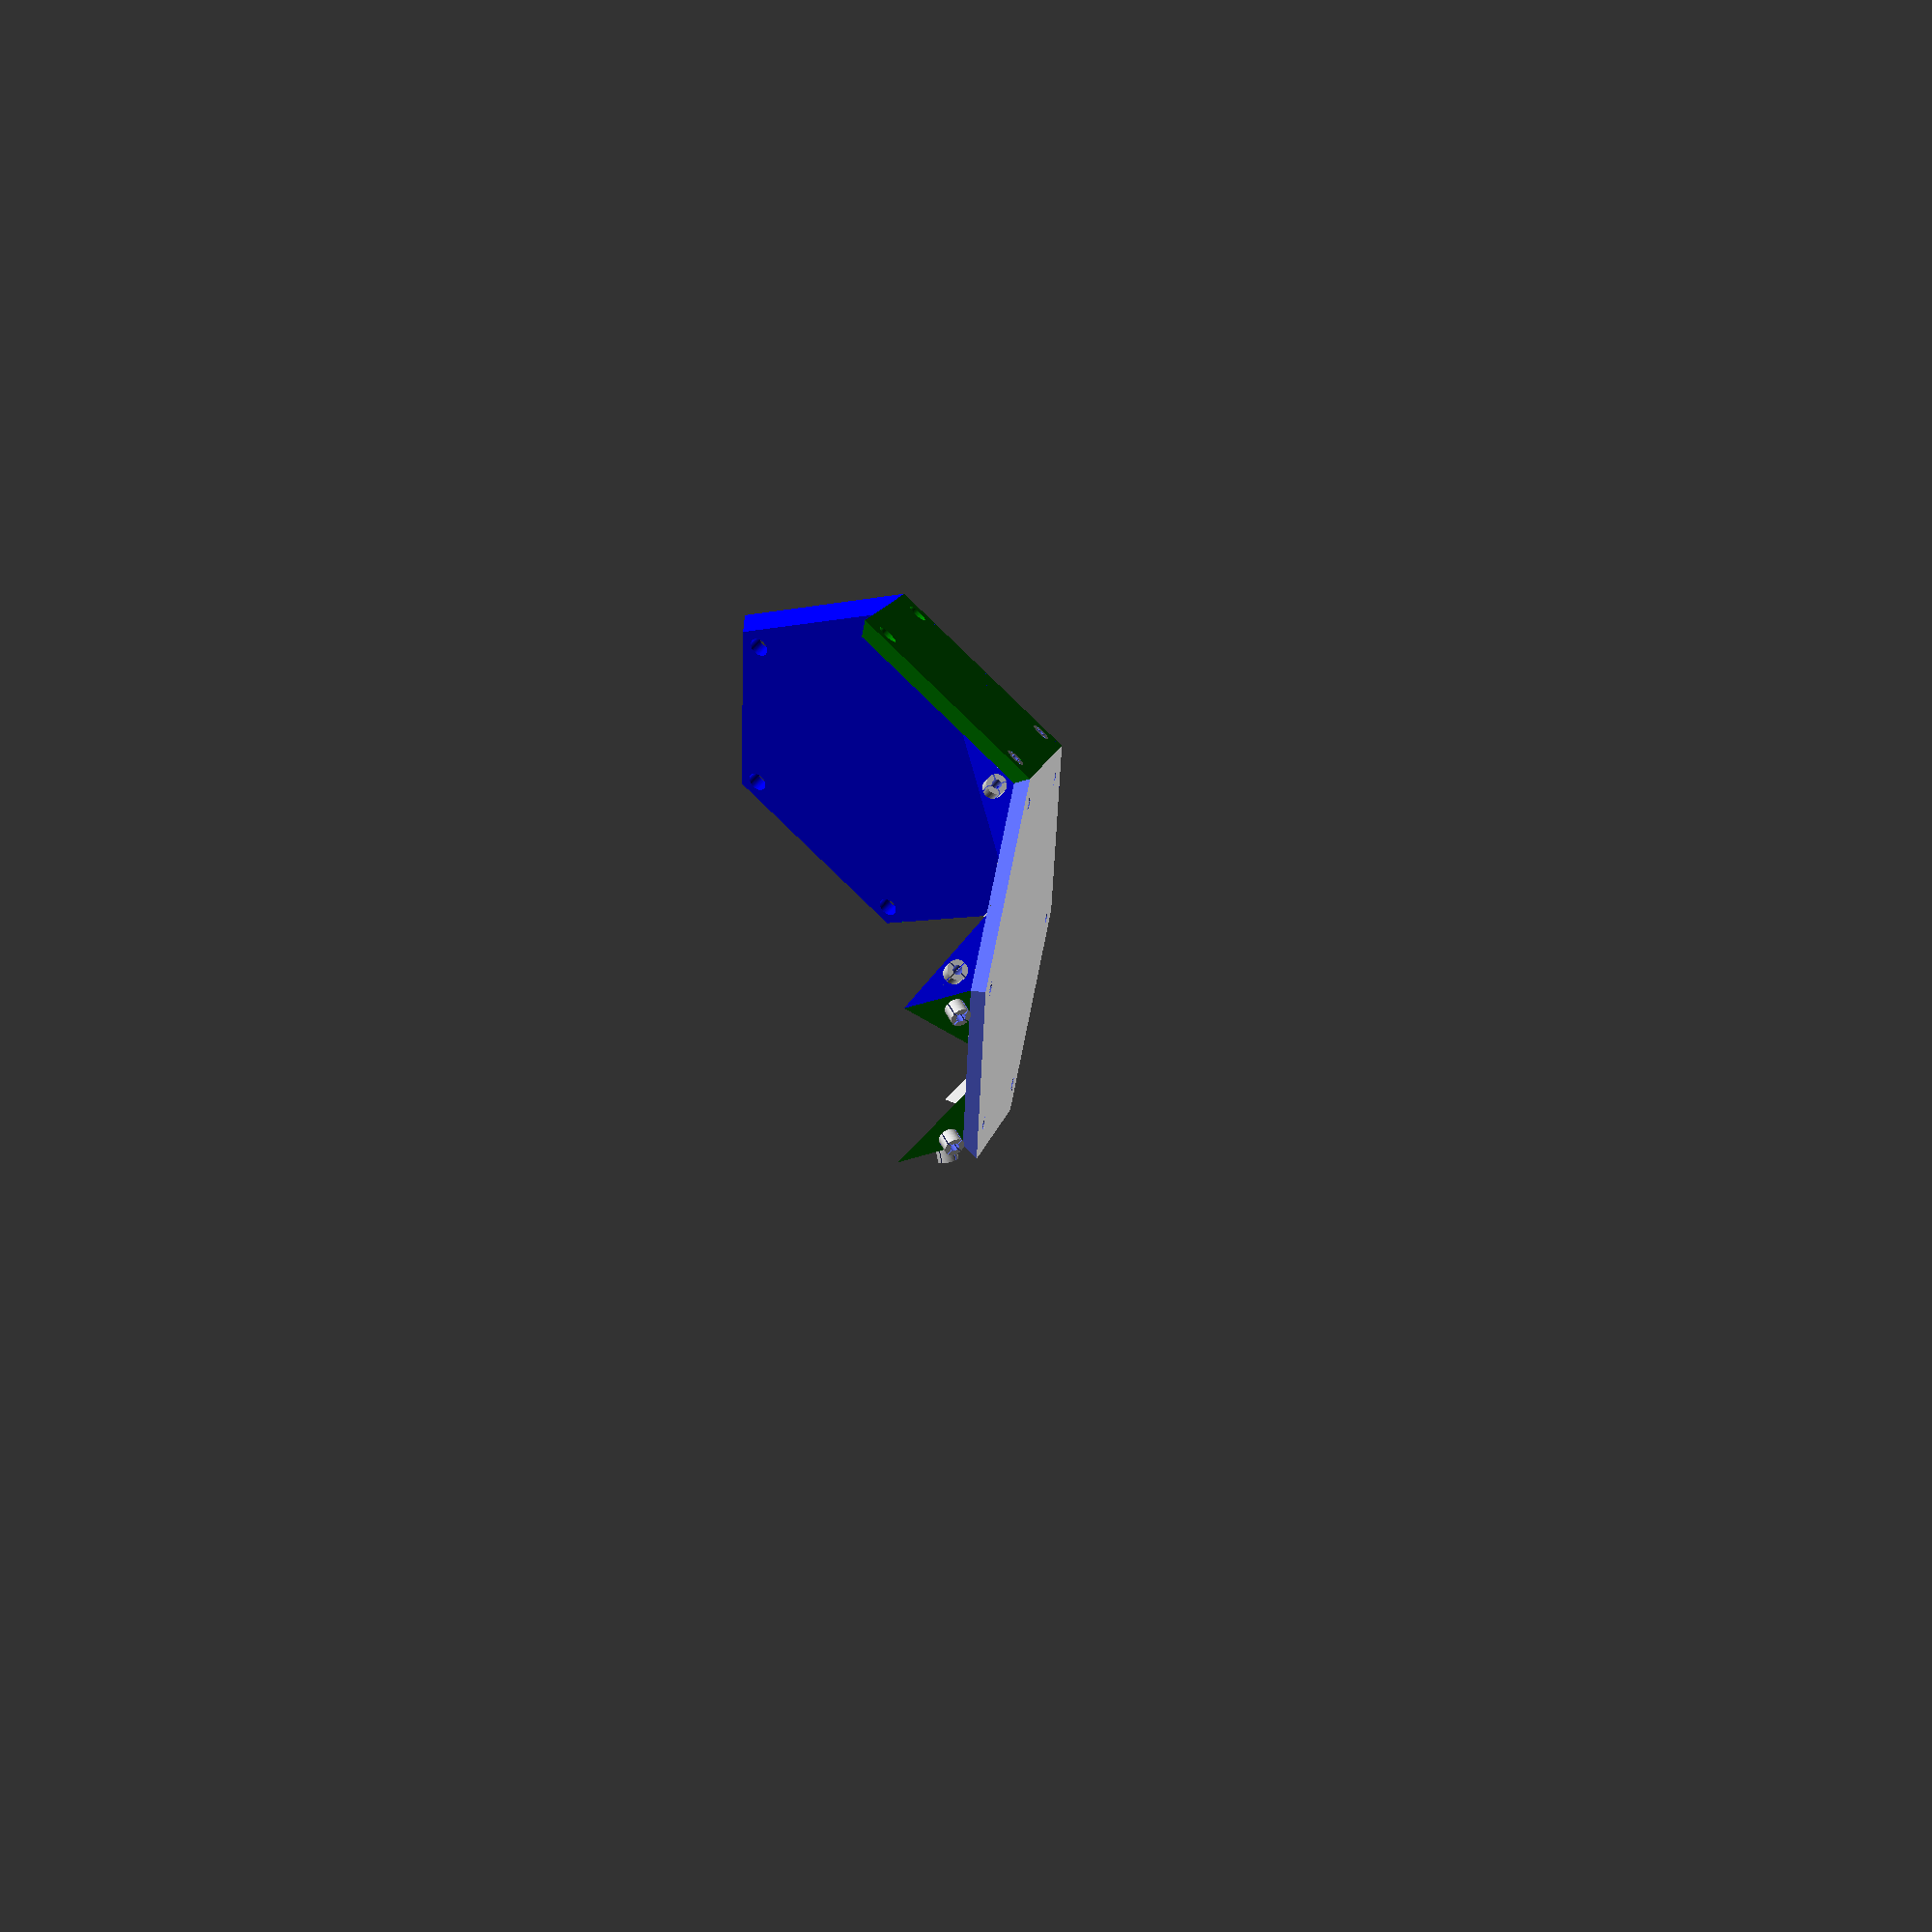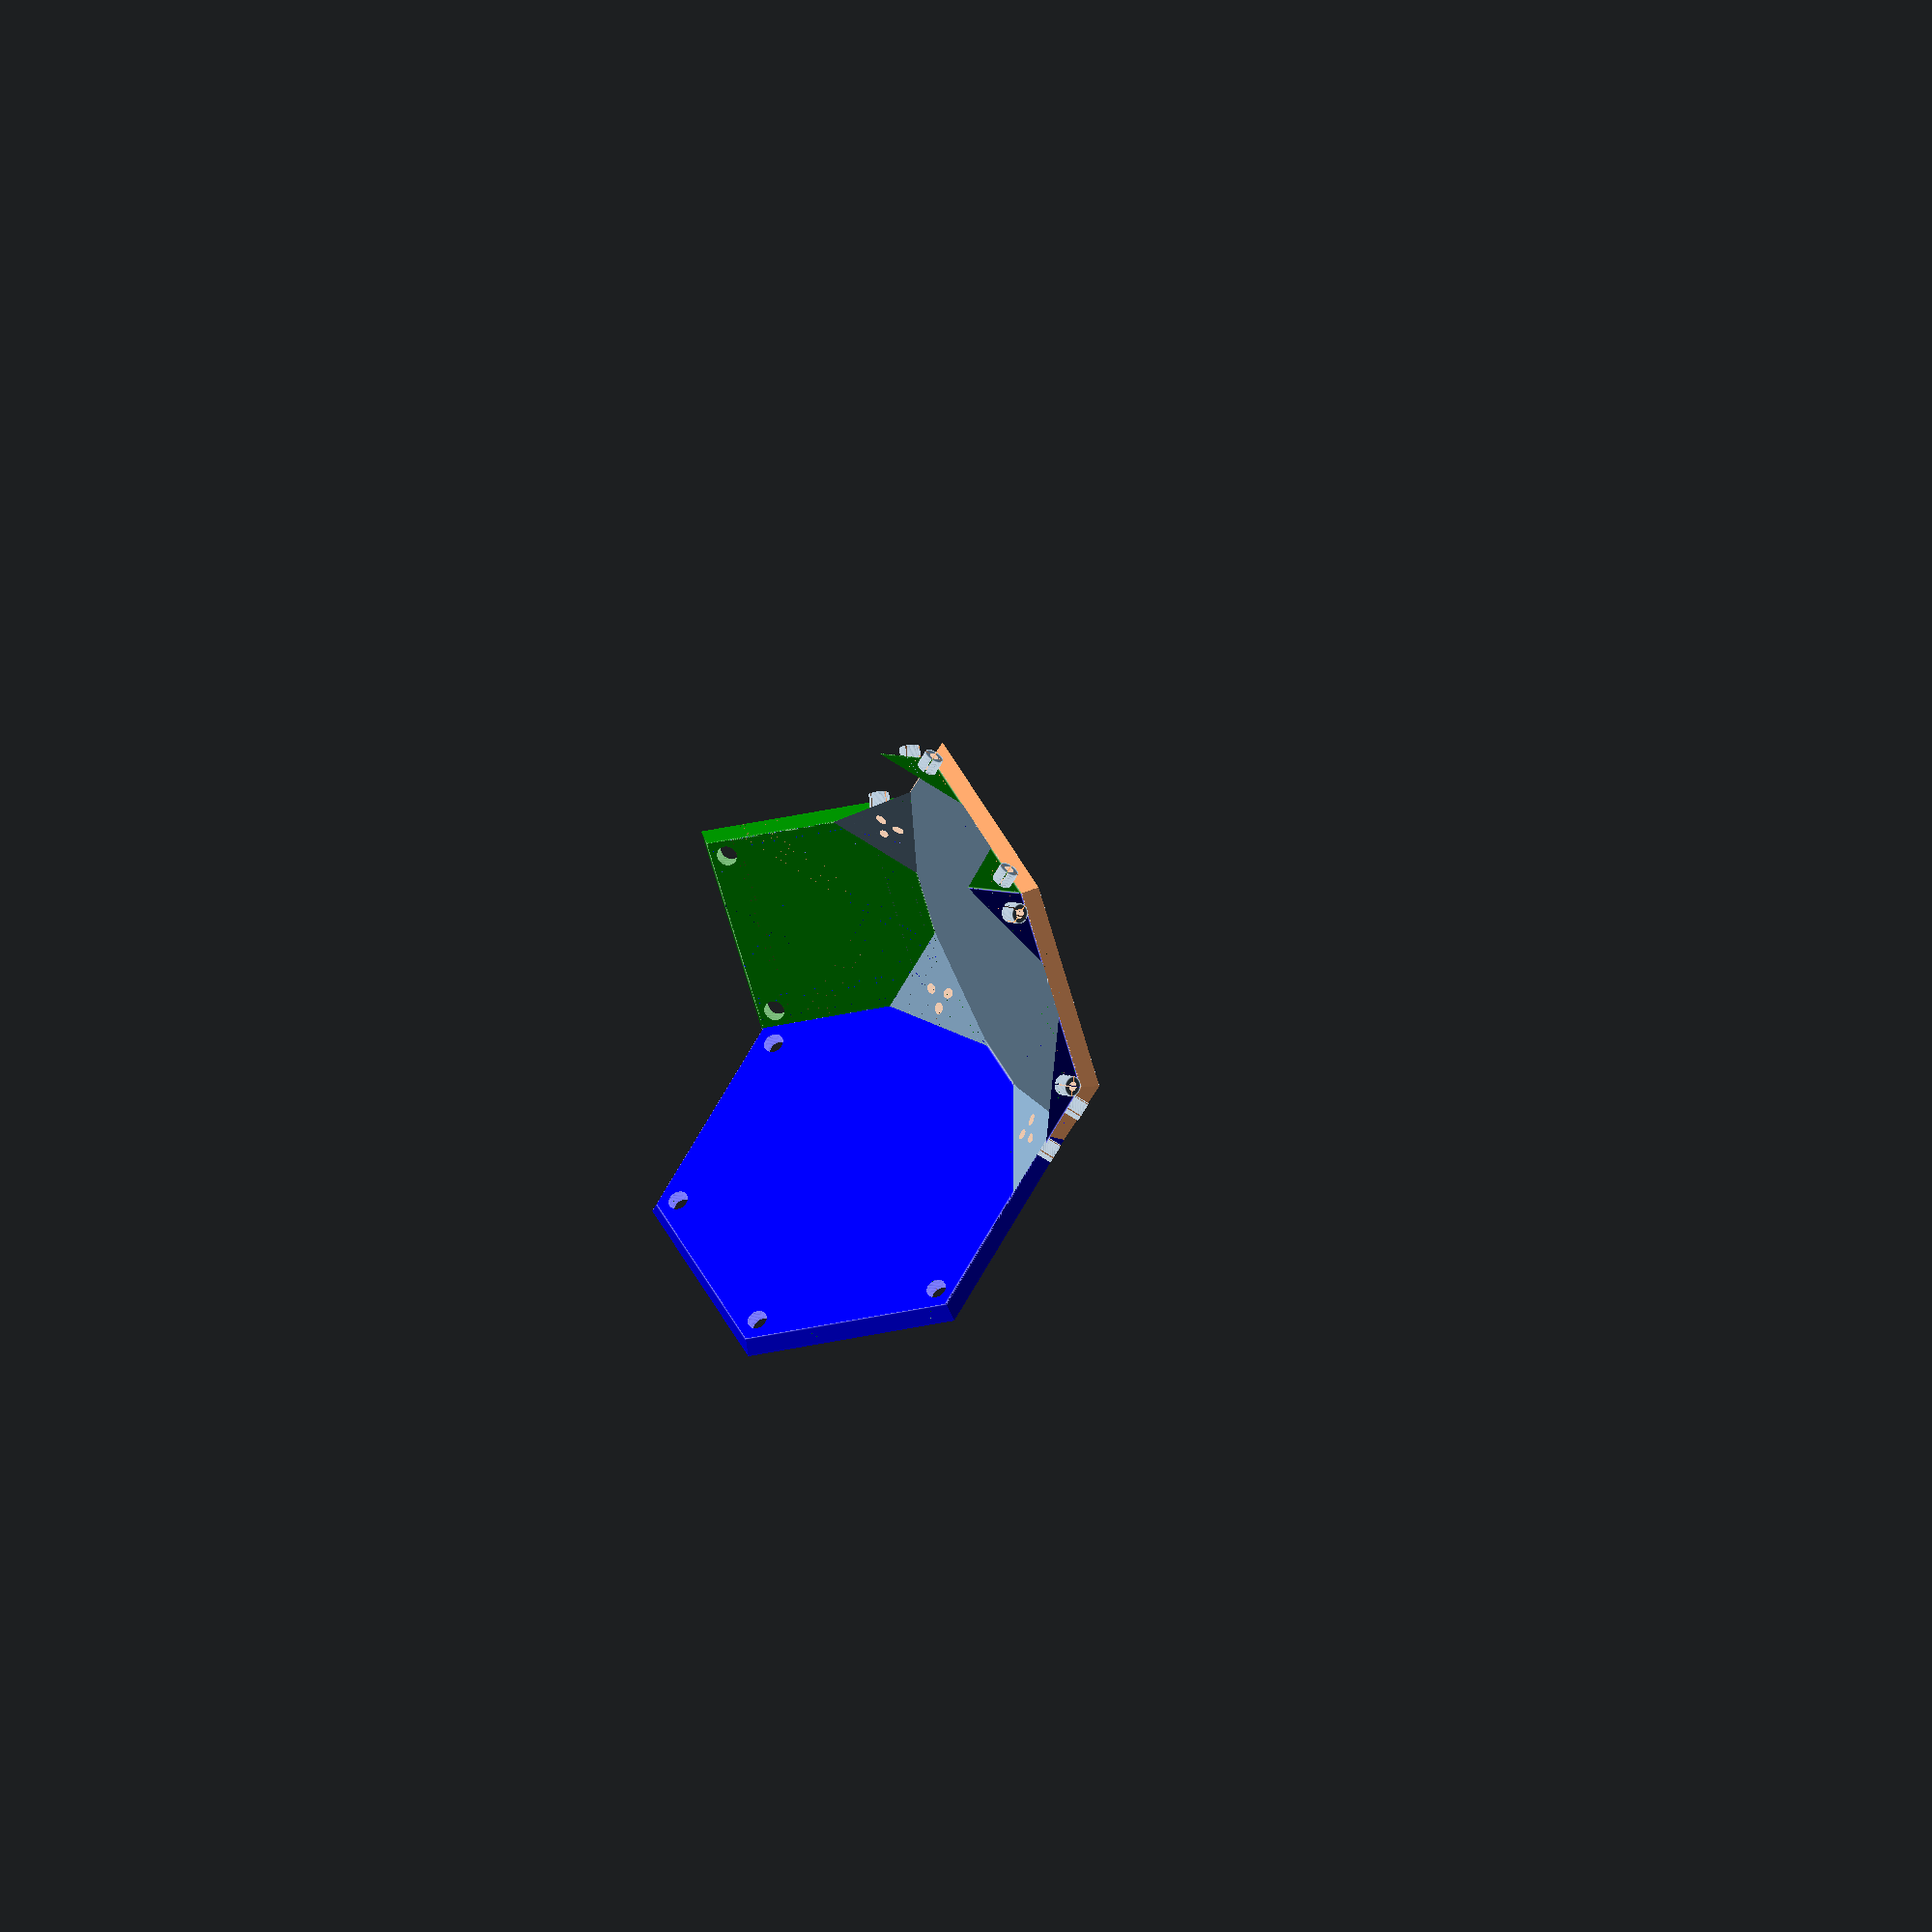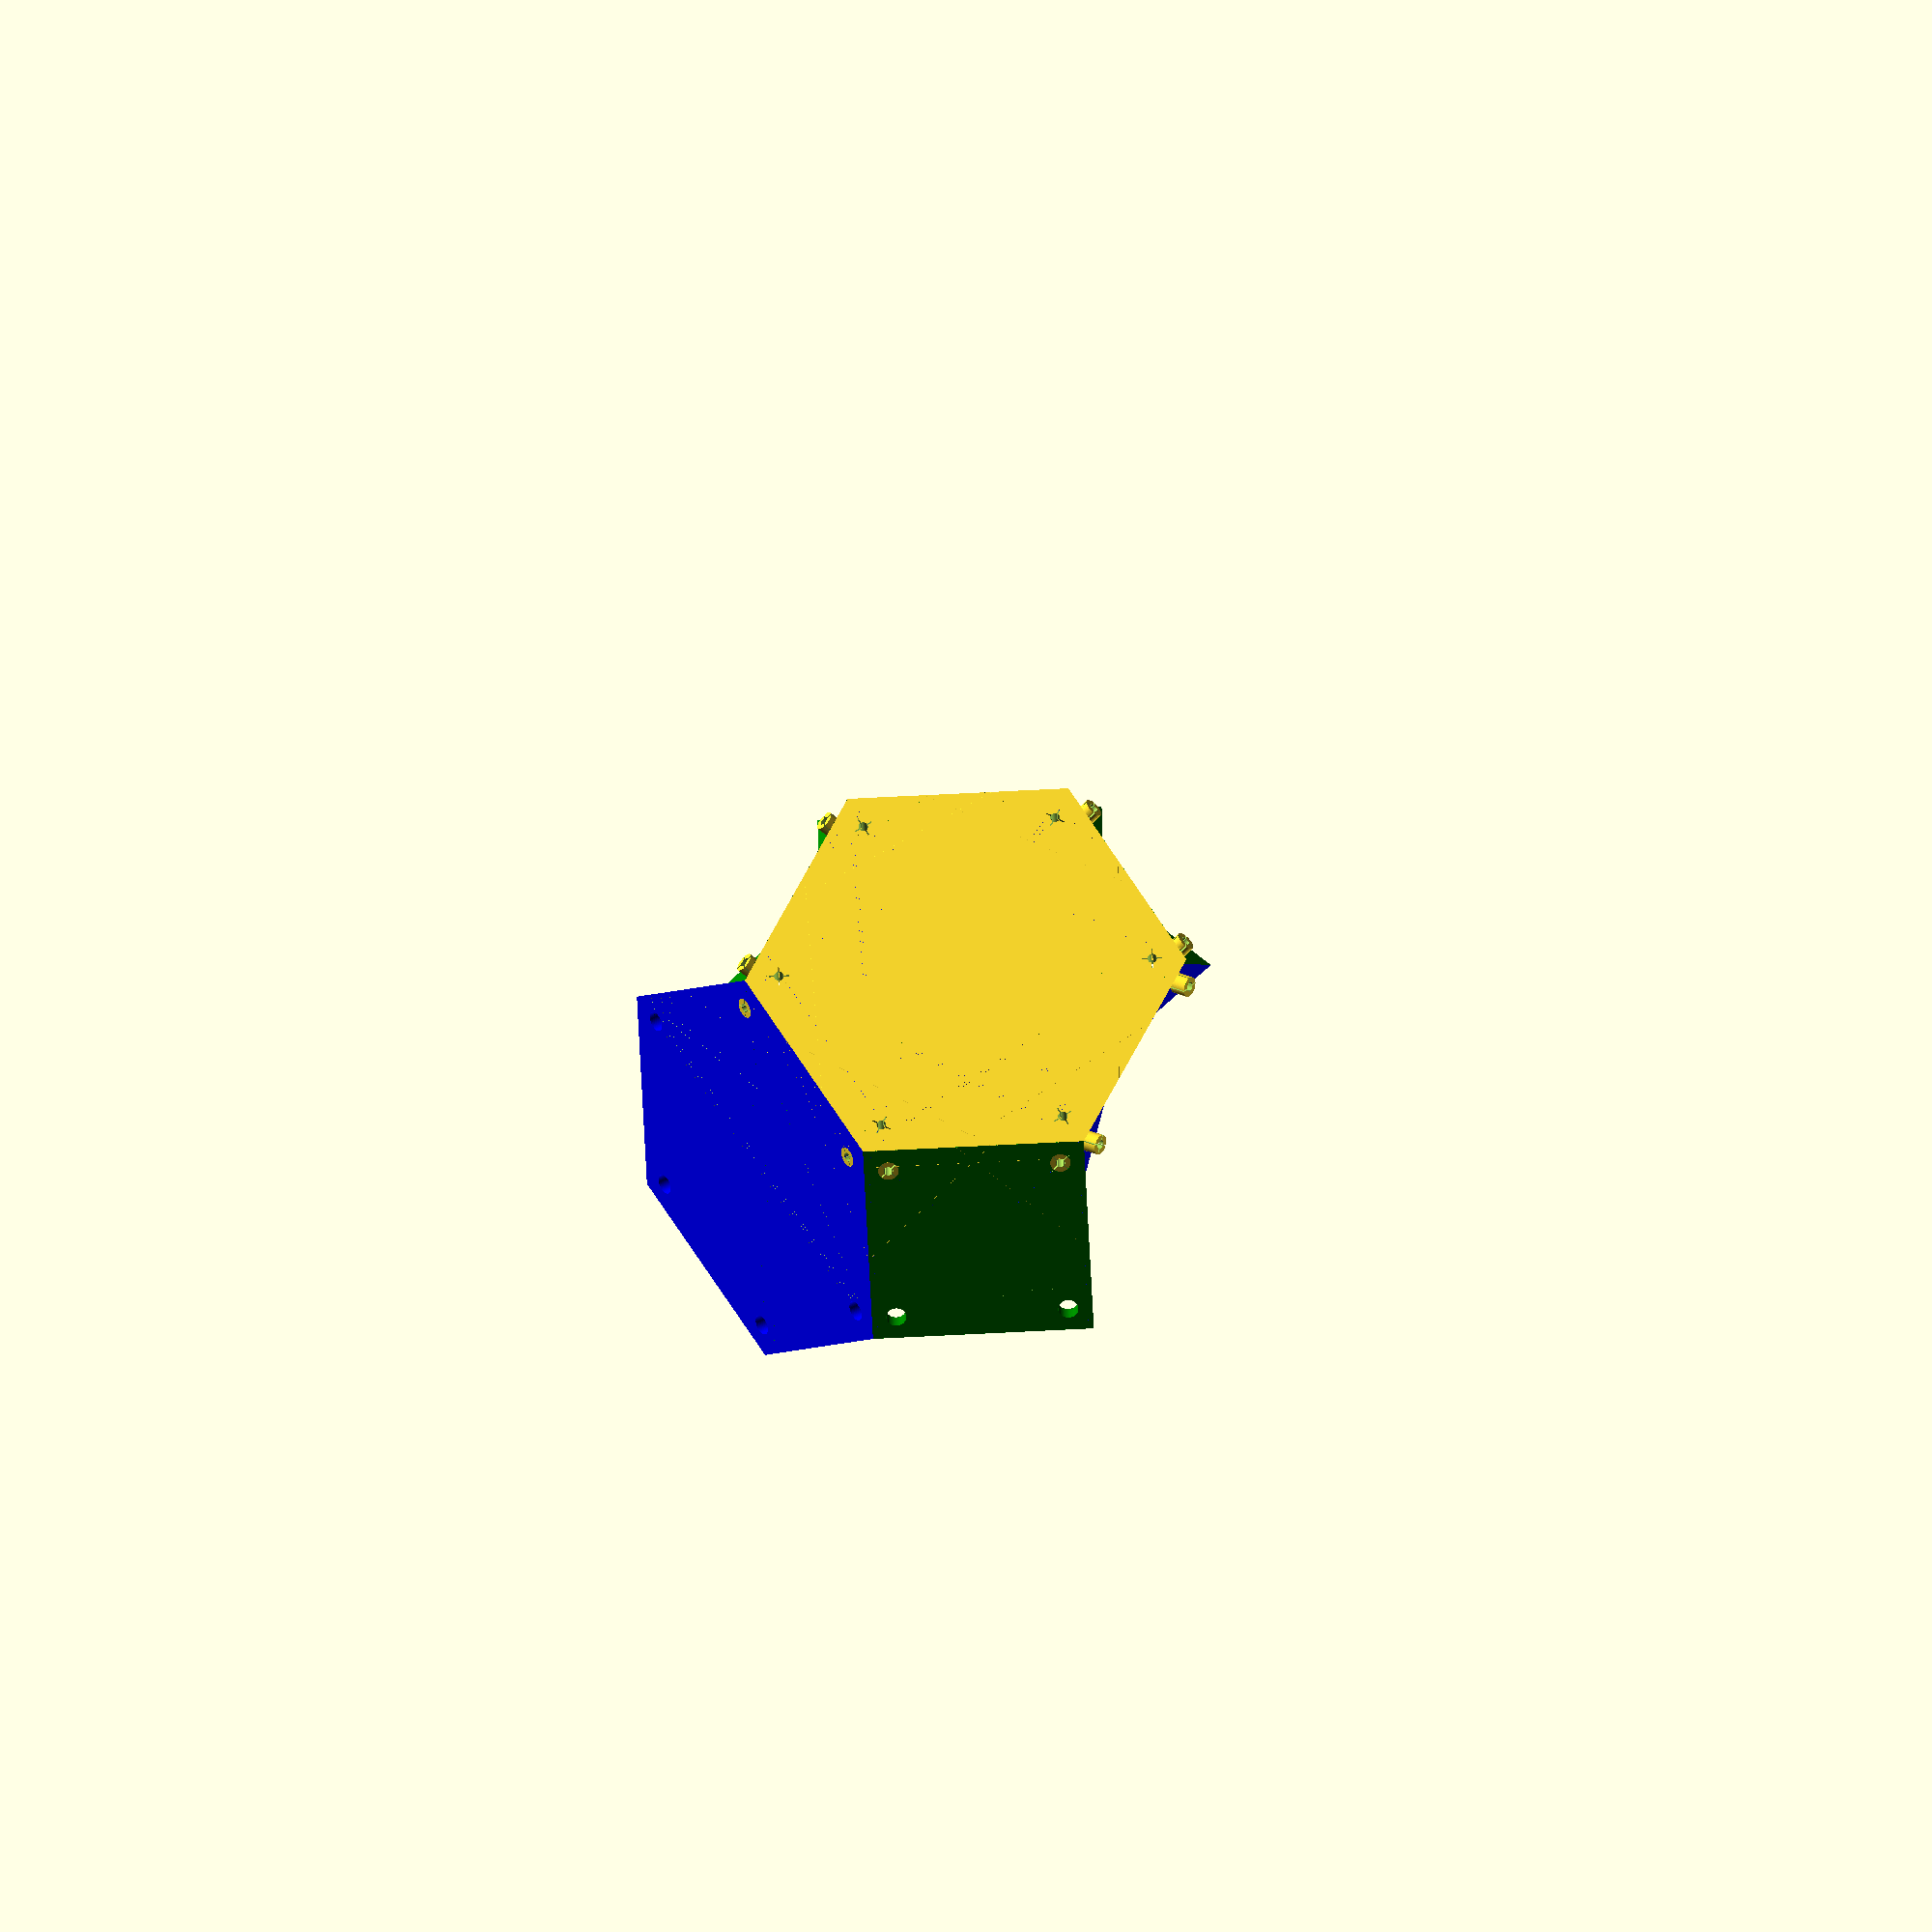
<openscad>
$fn=75;

a = 86.567;    // Side length on outer (larger) face
hex_rad = sqrt(3) * a / 2; // outer radius of hexagon
t_sheet = 6.2;  // Sheet thickness

r_nipple = 4;
nippel_dist = 9;

// height of lamp when standing on a hexagon face
hexa_height = sqrt(6) * a;
echo("Hexa_height: ", hexa_height);

// height of lamp when standing on a square face
square_height = 2 * sqrt(2) * a;

// Inside angles between the N sided pieces
alpha_4_6 = acos(-1 / sqrt(3));
alpha_6_6 = acos(-1 / 3);

// to move on x and y from outer shell to inner shell. Don't ask how!!
function magic_dist(t_sheet) = 0.517637 * t_sheet;

module move_inside(t_sheet) {
	// Move from the outside wall to the inside wall
	translate([magic_dist(t_sheet), magic_dist(t_sheet), -t_sheet]) children();
}

// 3D shape of the square piece. Need 6 of these for complete shape
module squarepiece(t_sheet, holes=true) {
	module tempHole() {
		translate([nippel_dist / sqrt(2) + magic_dist(t_sheet), -nippel_dist / sqrt(2) - magic_dist(t_sheet), 0])
			translate([-a / 2, a / 2, 0])
				translate([0, 0, -1]) cylinder(h=t_sheet + 2, r=r_nipple, center=false);
	}
	translate([0, 0, -t_sheet]) difference() {
		translate([0, 0, t_sheet / 2]) cube(size=[a, a, t_sheet], center=true);
		// Take the 4 edges off at alpha_4_6
		for (alpha=[0:90:270]) {
			cut_angle = (180 - alpha_4_6) / 2;
			cut_dist = t_sheet * tan(cut_angle);
			rotate([0, 0, alpha])
				translate([0, -a / 2 + cut_dist, 0])
					rotate([cut_angle, 0, 0])
						translate([0, -t_sheet, t_sheet])
							cube(size=[a + t_sheet * 2, t_sheet * 2, t_sheet * 2], center=true);
		}
		// Drill the 4 holes
		if (holes) {
			tempHole();
			mirror([1, 0, 0]) tempHole();
			mirror([0, 1, 0]){
				tempHole();
				mirror([1, 0, 0]) tempHole();
			}
		}
	}
}

// 3D shape of the hexagonal piece. Need 8 of these for complete shape
module hexpiece(t_sheet, holes=true) {
	fn = 6;
	fudge = 1 / cos(180 / fn);

	module tempHole() {
		translate([-a / 2, -hex_rad, -1])
			translate([magic_dist(t_sheet), magic_dist(t_sheet), 0])
				rotate([0, 0, 60]) translate([nippel_dist, 0, 0])
					cylinder(h=t_sheet + 2, r=r_nipple);
	}

	translate([0, 0, -t_sheet]) difference() {
		cylinder(h=t_sheet, r=hex_rad * fudge, $fn=fn);

		// Take the 6 edges off
		// alternating at the 4_6 and 6_6 angle
		for (alpha=[0:60:300]) {
			tmp = (alpha % 120) == 0 ? alpha_4_6 : alpha_6_6;
			cut_angle = (180 - tmp) / 2;
			cut_dist = t_sheet * tan(cut_angle);
			rotate([0, 0, alpha])
				translate([0, -hex_rad + cut_dist, 0])
					rotate([cut_angle, 0, 0])
						translate([0, -t_sheet, t_sheet])
							cube(size=[a + t_sheet * 2, t_sheet * 2, t_sheet * 2], center=true);
		}

		// Drill the 6 holes, with thickness dependent offset
		if (holes) {
			for (alpha=[0:120:240]) {
				rotate([0, 0, alpha]) tempHole();
				rotate([0, 0, alpha]) mirror([1, 0, 0]) tempHole();
			}
		}
	}
}

//  put 3 side pieces together
module corner_piece(t_sheet=30, holes=true) {
	union() {
		translate([a / 2 - 0.001, hex_rad - 0.001, 0])
			hexpiece(t_sheet, holes);

		rotate([(180 - alpha_4_6), 0, 0])
			translate([a / 2, -a / 2, 0])
				color("green") squarepiece(t_sheet, holes);

		rotate([180 + alpha_6_6, 0, 120])
			translate([a / 2, hex_rad, 0])
				rotate([0, 0, 60])
					color("blue") hexpiece(t_sheet, holes);
	}
}

// one nipple, centered on origin
module nipple_piece(n_r, n_h)
{
	difference() {
		translate([0, 0, n_h / 2]) cylinder(h=n_h, r=n_r, center=true);
		// Cut outs
		cube(size=[11, 0.5, 150], center=true);
		cube(size=[0.5, 11, 150], center=true);
	}
}

// operation to create the 3 nipples with same angle as the 3 corner faces
// nippel_dist is distance from top corner along the face
module position_nipples(nippel_dist)
{
	union() {
		rotate([0, 0, 60])
			translate([nippel_dist, 0, 0])
				children(0);
		rotate([(180 - alpha_4_6), 0, 0])
			rotate([0, 0, -45])
				translate([nippel_dist, 0, 0])
					children(0);
		rotate([180 + alpha_6_6, 0, 120])
			rotate([0, 0, 60])
				translate([nippel_dist, 0, 0])
						children(0);
	}
}

// 3 thick side pieces + 3 nipples
module corner_piece_with_nipples() {
	difference() {
		union() {
			corner_piece(30, false);
			position_nipples(nippel_dist) nipple_piece(r_nipple, t_sheet);
		}
		// Central screw hole through nippel
		position_nipples(nippel_dist)
			cylinder(h=3 * t_sheet, r=3.75 / 2, center=true);
	}
}

// Create the joiner piece by intersecting the above with a cube
module joiner() {
	intersection() {
		// angles fine tuned to get similar area on faces
		corner_piece_with_nipples();
		// translate([0, 0, 70]) sphere(r=80);
		rotate([32, -23, 0]) translate([0, 0, 41]) cube([200, 200, 100], true);
	}
}

// -----------------------------
//  Cross-check the joiners fit
// -----------------------------
// t_sheet = 35;
module tempjoin() {translate([-a / 2, -hex_rad, 0]) move_inside(t_sheet) joiner();}
translate([-a / 2, -hex_rad, 0]) corner_piece(t_sheet);
	for (alpha=[0:120:240]) {
		rotate([0, 0, alpha]) union() {
			tempjoin();
			mirror([1, 0, 0]) tempjoin();
		}
	}

// corner_piece(30, true);

// hexpiece(t_sheet, true);


//-----------------
// Export files
//-----------------
// [joiner.stl]
// translate([0, 0, 9]) rotate([-32, 0, 0]) rotate([0, 23, 0]) joiner();

// [hex.svg]
// projection(cut=true)
// 	translate([0, 0, 0.000001])
// 		hexpiece(t_sheet);

// [square.svg]
// projection(cut=true)
// 	translate([0, 0, 0.000001])
// 		squarepiece(t_sheet);


</openscad>
<views>
elev=308.0 azim=220.3 roll=282.0 proj=p view=solid
elev=303.5 azim=308.7 roll=243.9 proj=o view=edges
elev=202.7 azim=177.7 roll=178.4 proj=o view=wireframe
</views>
